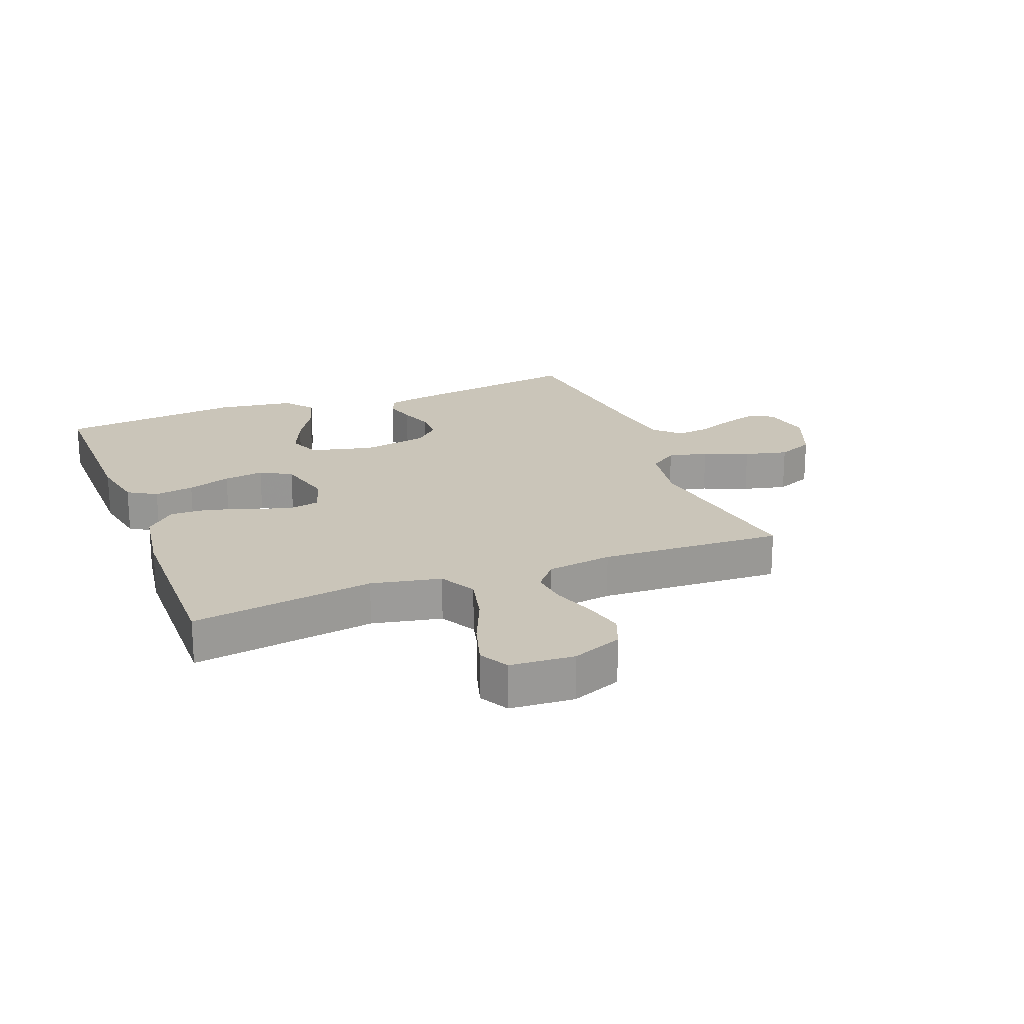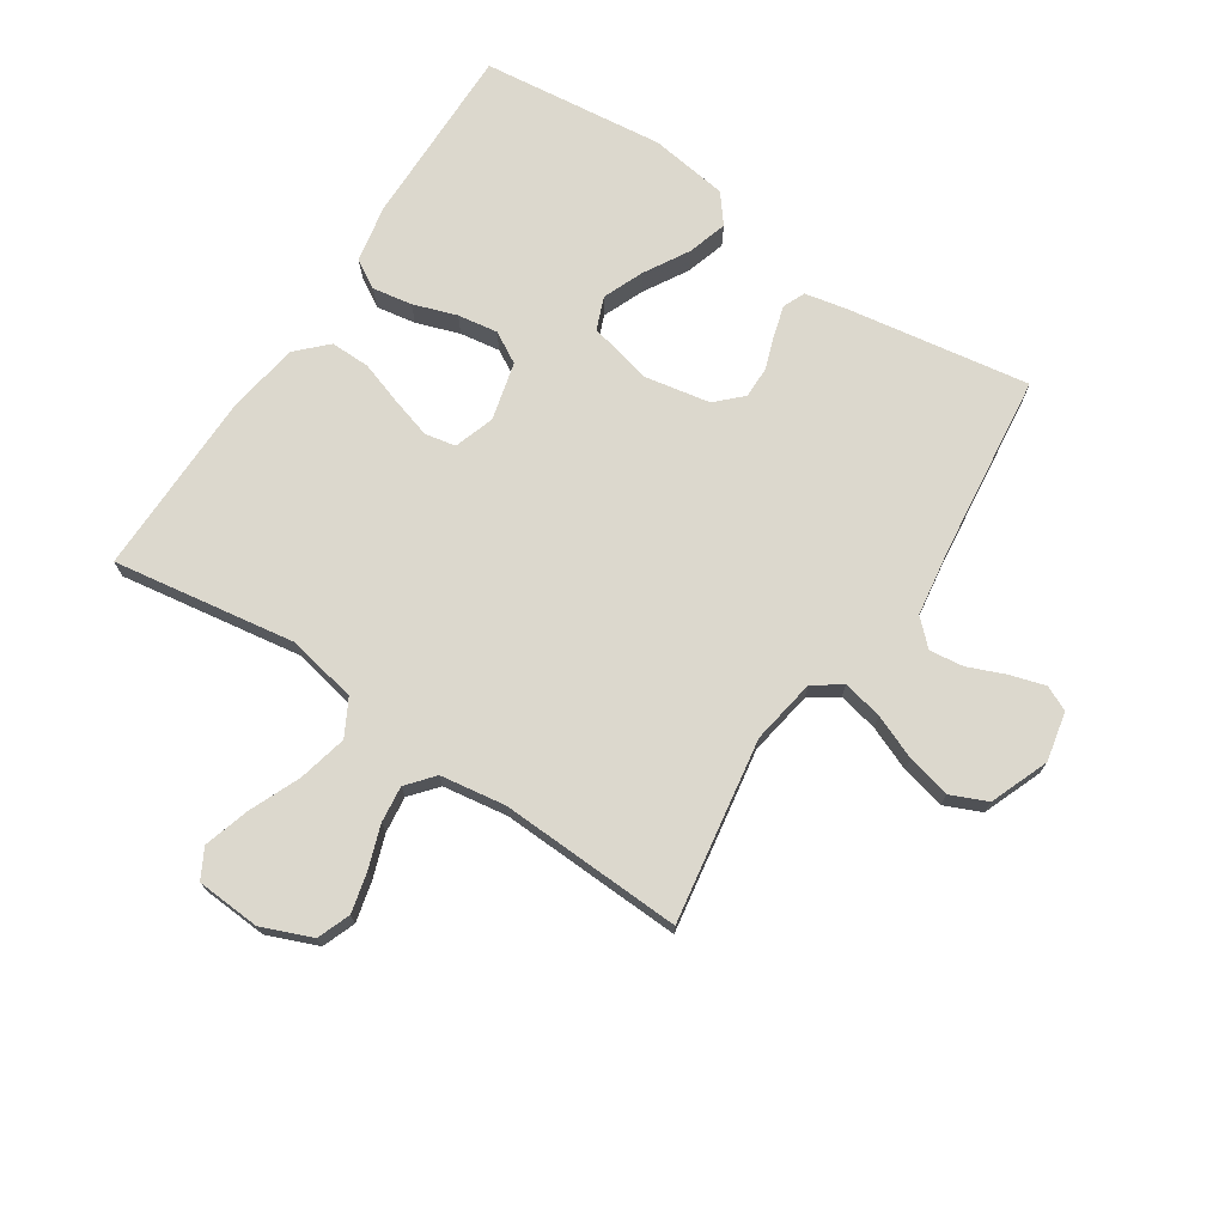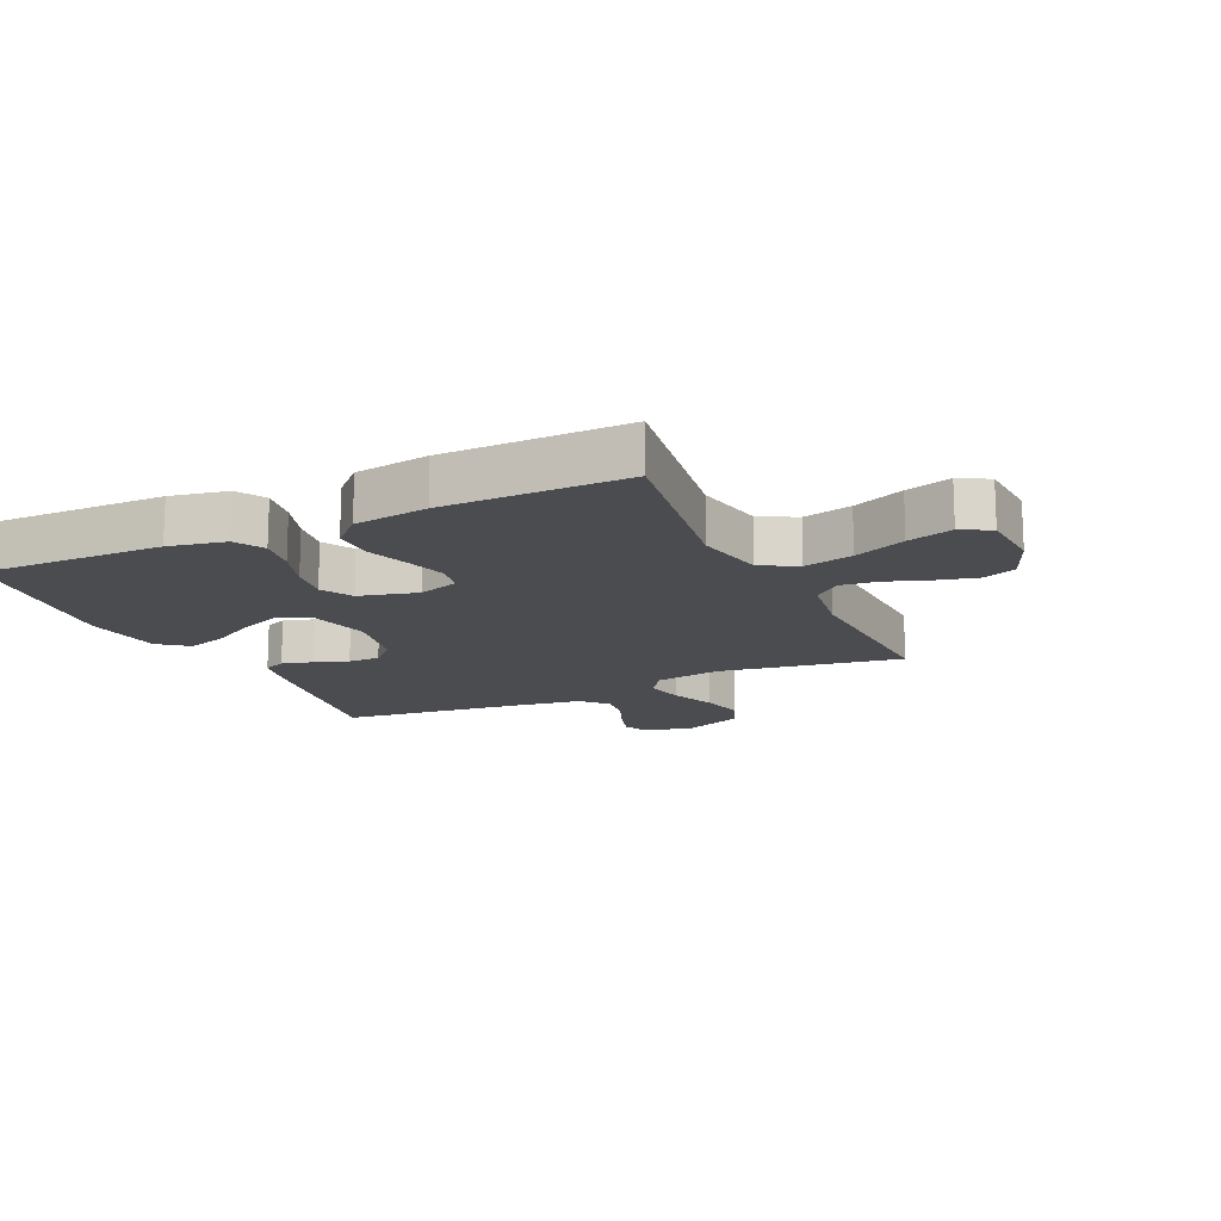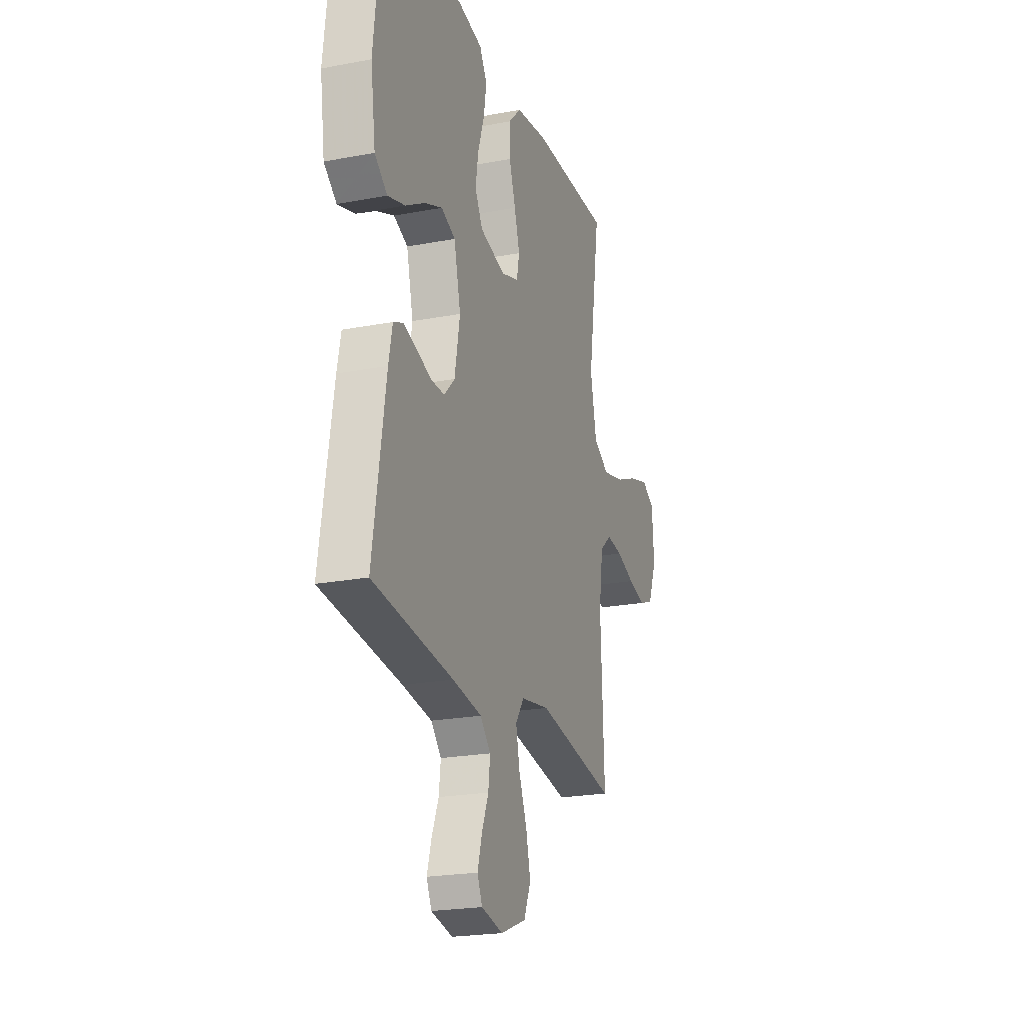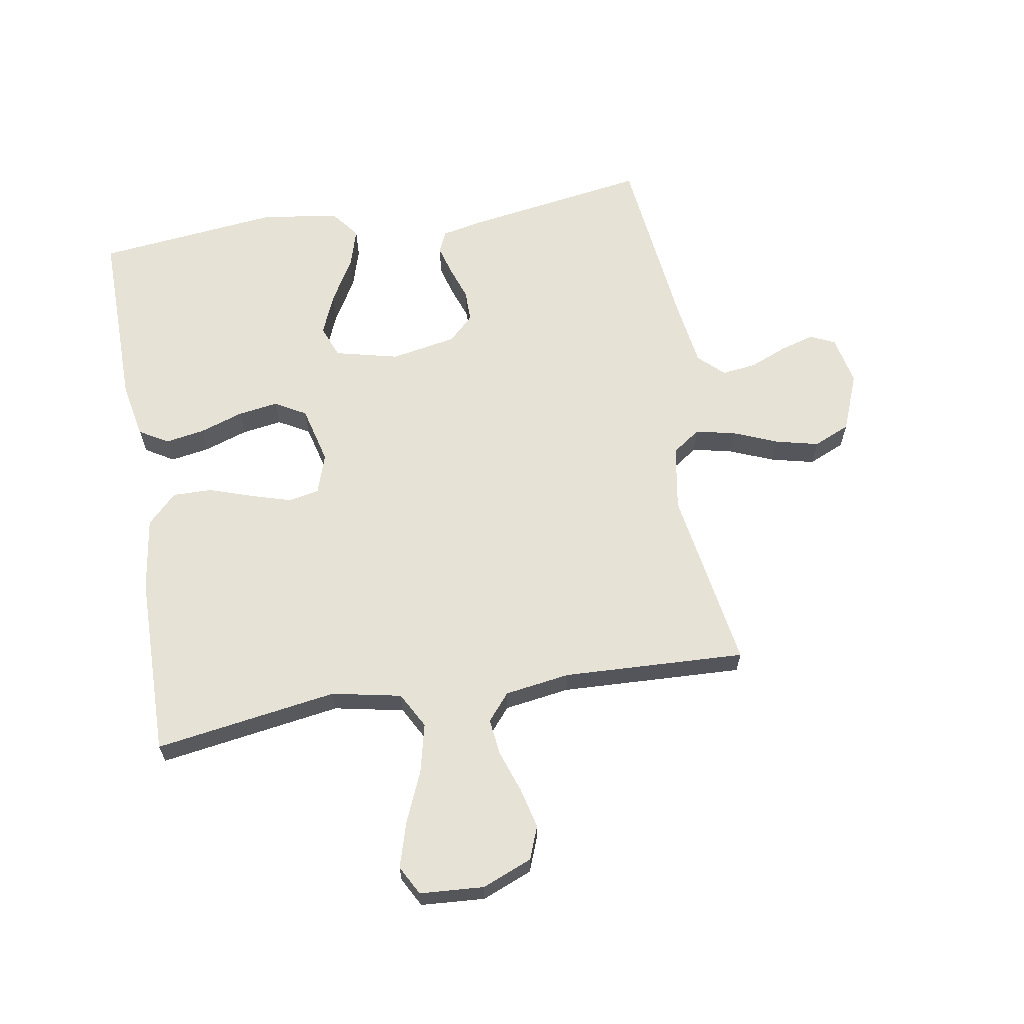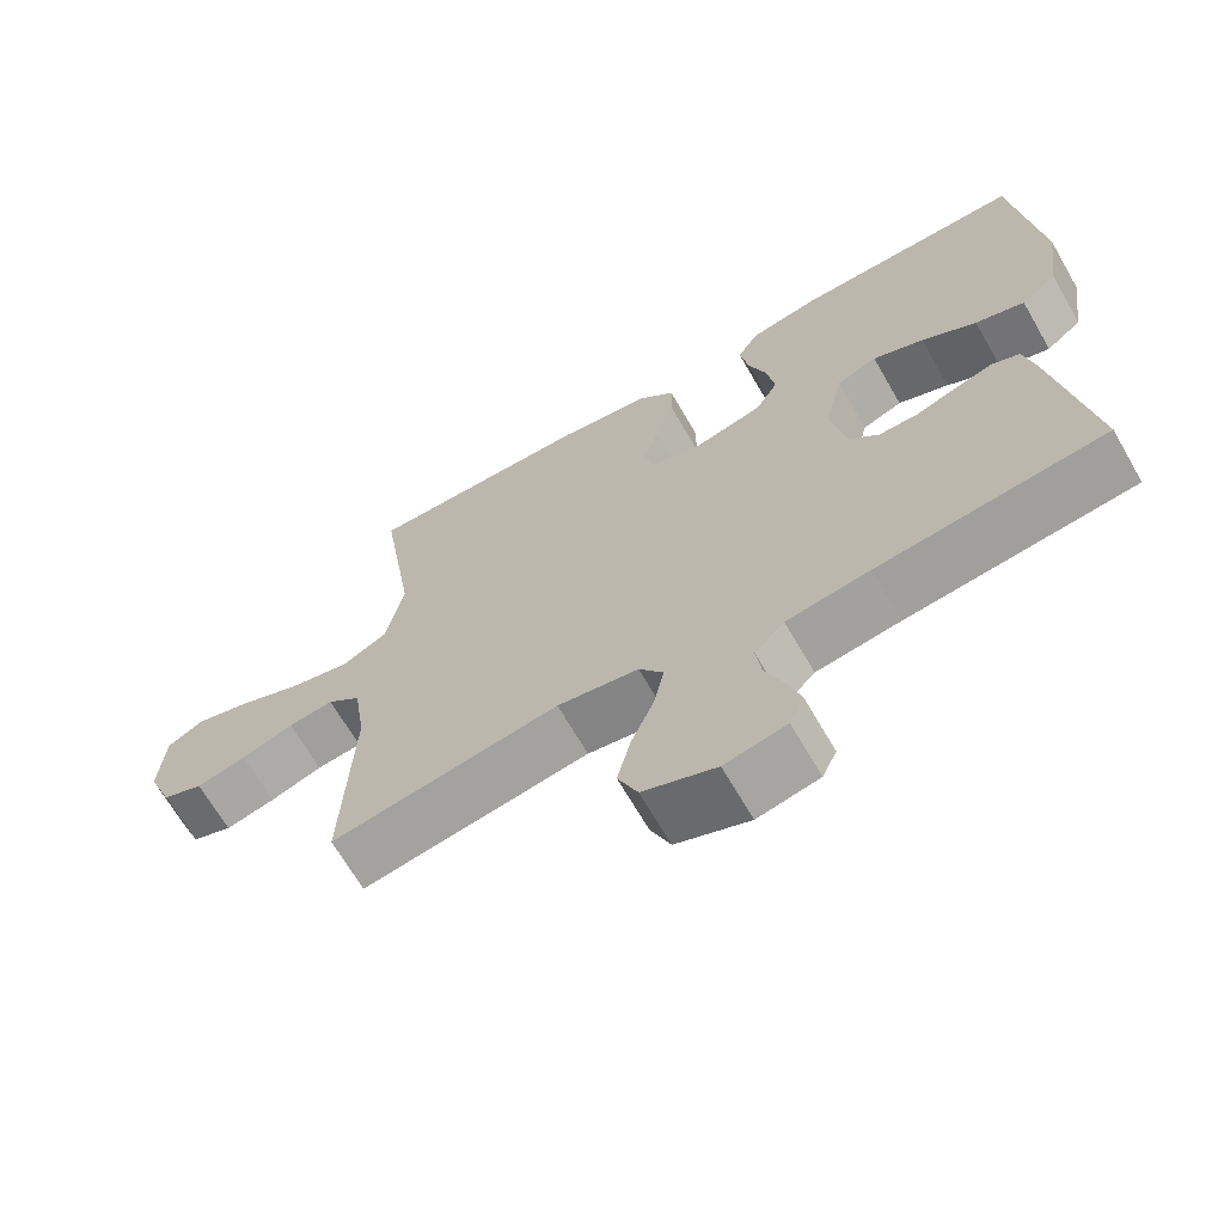
<metadata>
{"format":"obj","ext":"obj","renderer":"f3d","projection":"perspective","resolution":1024,"background":"white","views":[{"elev":20.7,"azim":68.9,"up":"+Y"},{"elev":72.6,"azim":123.3,"up":"+Y"},{"elev":-15.2,"azim":24.8,"up":"+Y"},{"elev":-22.1,"azim":-71.7,"up":"+Z"},{"elev":63.8,"azim":80.4,"up":"+Y"},{"elev":-67.5,"azim":-150.0,"up":"+Z"}]}
</metadata>
<code>
v -0.5 0.07 0.5
v -0.2 0.07 0.497
v -0.107 0.07 0.479
v -0.079 0.07 0.432
v -0.09 0.07 0.367
v -0.114 0.07 0.296
v -0.124 0.07 0.23
v -0.095 0.07 0.179
v 0 0.07 0.155
v 0.066 0.07 0.177
v 0.076 0.07 0.227
v 0.056 0.07 0.294
v 0.032 0.07 0.365
v 0.031 0.07 0.43
v 0.079 0.07 0.478
v 0.2 0.07 0.496
v 0.5 0.07 0.5
v 0.454 0.07 0.2
v 0.477 0.07 0.086
v 0.536 0.07 0.054
v 0.616 0.07 0.073
v 0.7 0.07 0.109
v 0.774 0.07 0.131
v 0.822 0.07 0.105
v 0.829 0.07 0
v 0.796 0.07 -0.082
v 0.742 0.07 -0.103
v 0.676 0.07 -0.087
v 0.607 0.07 -0.063
v 0.547 0.07 -0.056
v 0.503 0.07 -0.093
v 0.487 0.07 -0.2
v 0.5 0.07 -0.5
v 0.2 0.07 -0.452
v 0.093 0.07 -0.47
v 0.061 0.07 -0.516
v 0.075 0.07 -0.581
v 0.105 0.07 -0.654
v 0.122 0.07 -0.725
v 0.096 0.07 -0.785
v 0 0.07 -0.823
v -0.081 0.07 -0.806
v -0.1 0.07 -0.765
v -0.083 0.07 -0.708
v -0.058 0.07 -0.647
v -0.051 0.07 -0.591
v -0.09 0.07 -0.55
v -0.2 0.07 -0.534
v -0.5 0.07 -0.5
v -0.453 0.07 -0.2
v -0.439 0.07 -0.132
v -0.403 0.07 -0.116
v -0.353 0.07 -0.13
v -0.298 0.07 -0.149
v -0.246 0.07 -0.149
v -0.206 0.07 -0.108
v -0.186 0.07 0
v -0.211 0.07 0.104
v -0.264 0.07 0.125
v -0.331 0.07 0.097
v -0.403 0.07 0.055
v -0.468 0.07 0.035
v -0.515 0.07 0.072
v -0.533 0.07 0.2
v -0.5 0 0.5
v -0.2 0 0.497
v -0.107 0 0.479
v -0.079 0 0.432
v -0.09 0 0.367
v -0.114 0 0.296
v -0.124 0 0.23
v -0.095 0 0.179
v 0 0 0.155
v 0.066 0 0.177
v 0.076 0 0.227
v 0.056 0 0.294
v 0.032 0 0.365
v 0.031 0 0.43
v 0.079 0 0.478
v 0.2 0 0.496
v 0.5 0 0.5
v 0.454 0 0.2
v 0.477 0 0.086
v 0.536 0 0.054
v 0.616 0 0.073
v 0.7 0 0.109
v 0.774 0 0.131
v 0.822 0 0.105
v 0.829 0 0
v 0.796 0 -0.082
v 0.742 0 -0.103
v 0.676 0 -0.087
v 0.607 0 -0.063
v 0.547 0 -0.056
v 0.503 0 -0.093
v 0.487 0 -0.2
v 0.5 0 -0.5
v 0.2 0 -0.452
v 0.093 0 -0.47
v 0.061 0 -0.516
v 0.075 0 -0.581
v 0.105 0 -0.654
v 0.122 0 -0.725
v 0.096 0 -0.785
v 0 0 -0.823
v -0.081 0 -0.806
v -0.1 0 -0.765
v -0.083 0 -0.708
v -0.058 0 -0.647
v -0.051 0 -0.591
v -0.09 0 -0.55
v -0.2 0 -0.534
v -0.5 0 -0.5
v -0.453 0 -0.2
v -0.439 0 -0.132
v -0.403 0 -0.116
v -0.353 0 -0.13
v -0.298 0 -0.149
v -0.246 0 -0.149
v -0.206 0 -0.108
v -0.186 0 0
v -0.211 0 0.104
v -0.264 0 0.125
v -0.331 0 0.097
v -0.403 0 0.055
v -0.468 0 0.035
v -0.515 0 0.072
v -0.533 0 0.2
f 60 61 62 63
f 59 60 63 64
f 51 52 53 54
f 49 50 51 54
f 48 49 54 55
f 47 48 55 56
f 42 43 44 45
f 40 41 42 45
f 40 45 46
f 37 38 39 40
f 36 37 40 46
f 35 36 46 47
f 32 33 34
f 31 32 34 35
f 26 27 28 29
f 26 29 30
f 25 26 30
f 24 25 30
f 21 22 23 24
f 20 21 24 30
f 19 20 30 31
f 15 16 17 18
f 12 13 14 15
f 11 12 15 18
f 10 11 18 19
f 3 4 5 6
f 3 6 7
f 2 3 7
f 59 64 1 2
f 58 59 2 7
f 57 58 7 8
f 56 57 8 9
f 31 35 47 56
f 19 31 56
f 9 10 19 56
f 127 126 125 124
f 128 127 124 123
f 118 117 116 115
f 118 115 114 113
f 119 118 113 112
f 120 119 112 111
f 109 108 107 106
f 109 106 105 104
f 110 109 104
f 104 103 102 101
f 110 104 101 100
f 111 110 100 99
f 98 97 96
f 99 98 96 95
f 93 92 91 90
f 94 93 90
f 94 90 89
f 94 89 88
f 88 87 86 85
f 94 88 85 84
f 95 94 84 83
f 82 81 80 79
f 79 78 77 76
f 82 79 76 75
f 83 82 75 74
f 70 69 68 67
f 71 70 67
f 71 67 66
f 66 65 128 123
f 71 66 123 122
f 72 71 122 121
f 73 72 121 120
f 120 111 99 95
f 120 95 83
f 120 83 74 73
f 1 65 66 2
f 2 66 67 3
f 3 67 68 4
f 4 68 69 5
f 5 69 70 6
f 6 70 71 7
f 7 71 72 8
f 8 72 73 9
f 9 73 74 10
f 10 74 75 11
f 11 75 76 12
f 12 76 77 13
f 13 77 78 14
f 14 78 79 15
f 15 79 80 16
f 16 80 81 17
f 17 81 82 18
f 18 82 83 19
f 19 83 84 20
f 20 84 85 21
f 21 85 86 22
f 22 86 87 23
f 23 87 88 24
f 24 88 89 25
f 25 89 90 26
f 26 90 91 27
f 27 91 92 28
f 28 92 93 29
f 29 93 94 30
f 30 94 95 31
f 31 95 96 32
f 32 96 97 33
f 33 97 98 34
f 34 98 99 35
f 35 99 100 36
f 36 100 101 37
f 37 101 102 38
f 38 102 103 39
f 39 103 104 40
f 40 104 105 41
f 41 105 106 42
f 42 106 107 43
f 43 107 108 44
f 44 108 109 45
f 45 109 110 46
f 46 110 111 47
f 47 111 112 48
f 48 112 113 49
f 49 113 114 50
f 50 114 115 51
f 51 115 116 52
f 52 116 117 53
f 53 117 118 54
f 54 118 119 55
f 55 119 120 56
f 56 120 121 57
f 57 121 122 58
f 58 122 123 59
f 59 123 124 60
f 60 124 125 61
f 61 125 126 62
f 62 126 127 63
f 63 127 128 64
f 64 128 65 1

</code>
